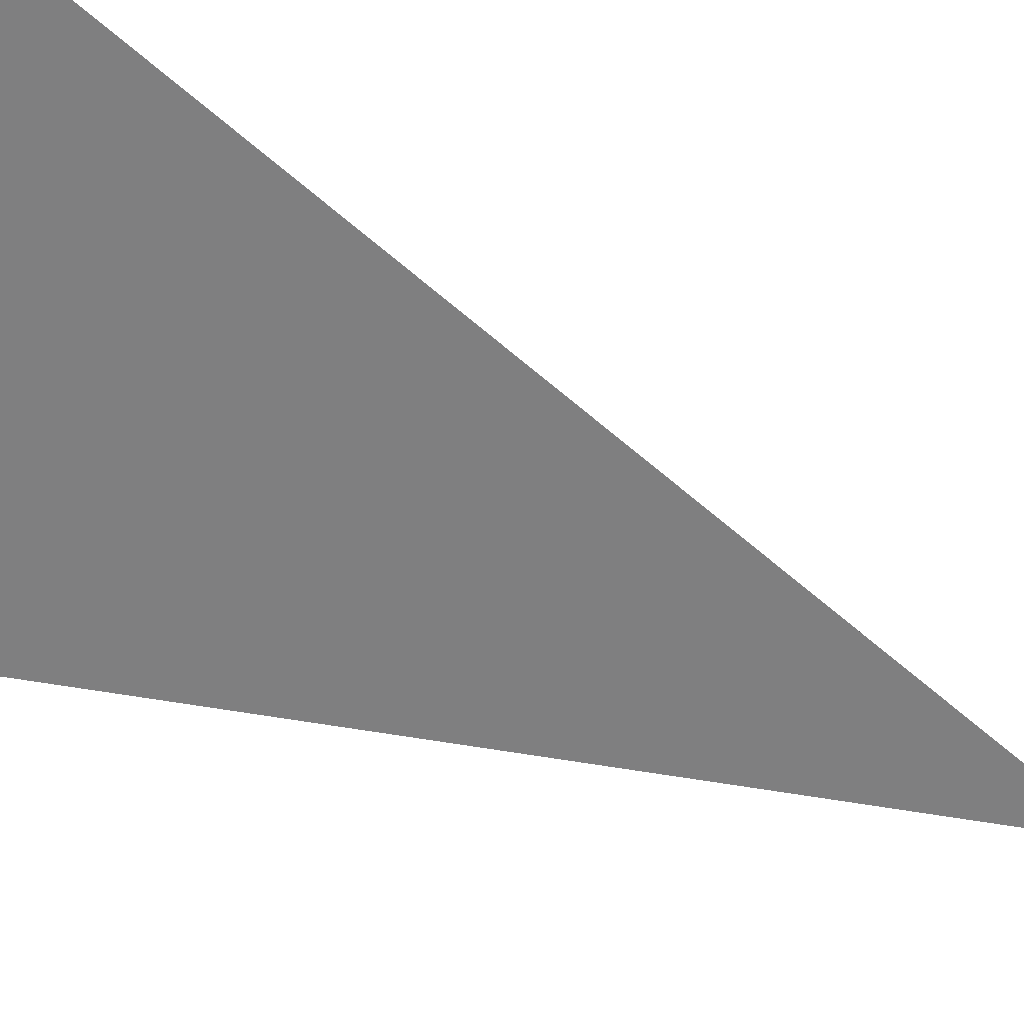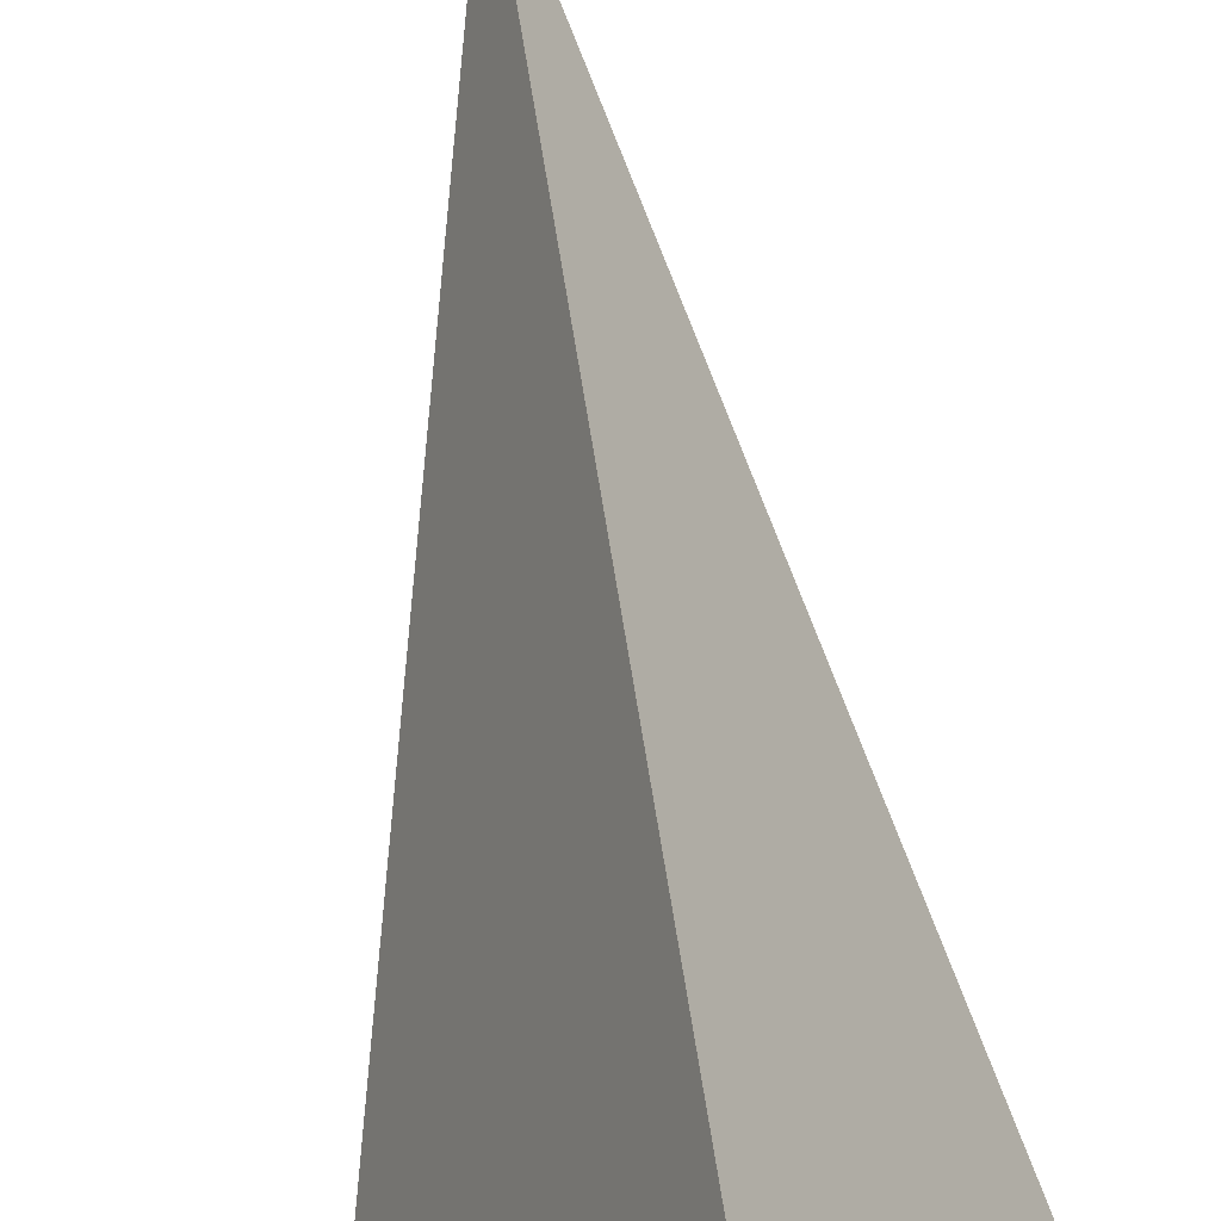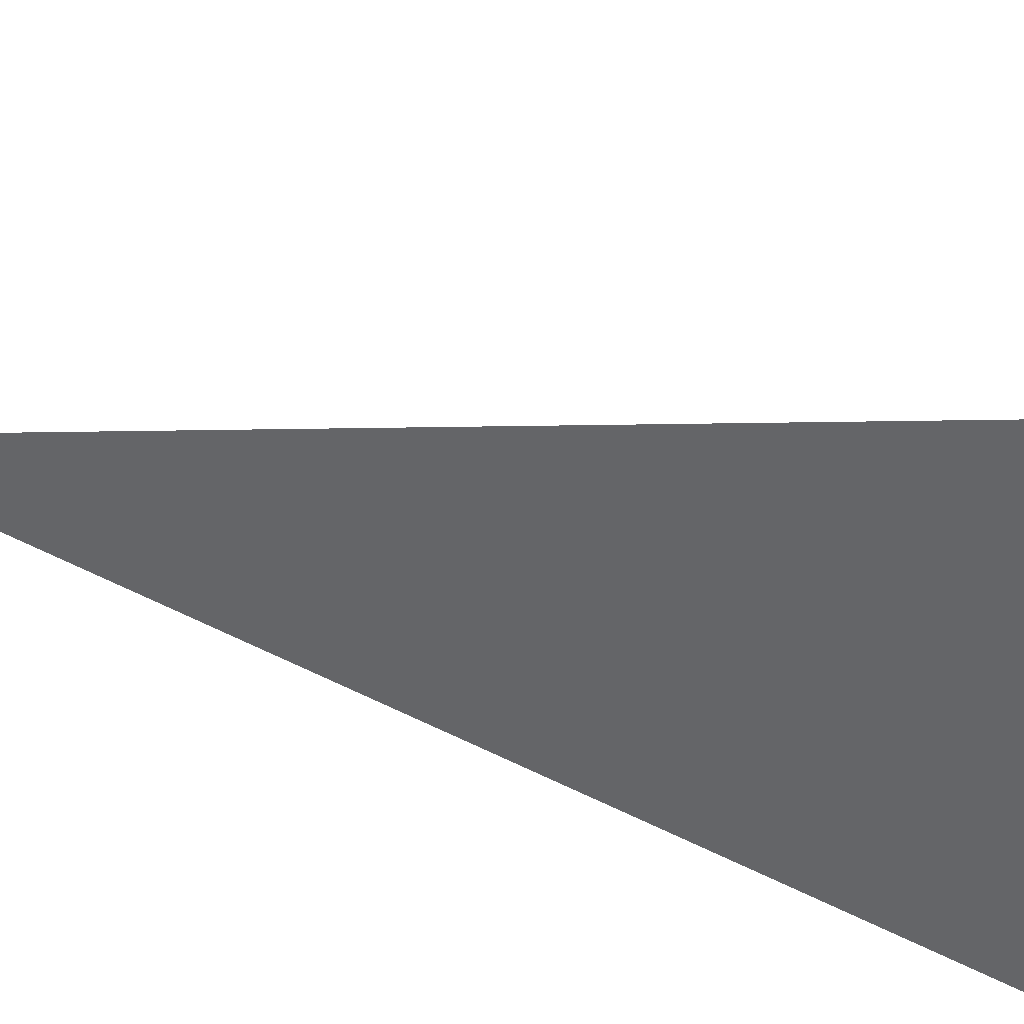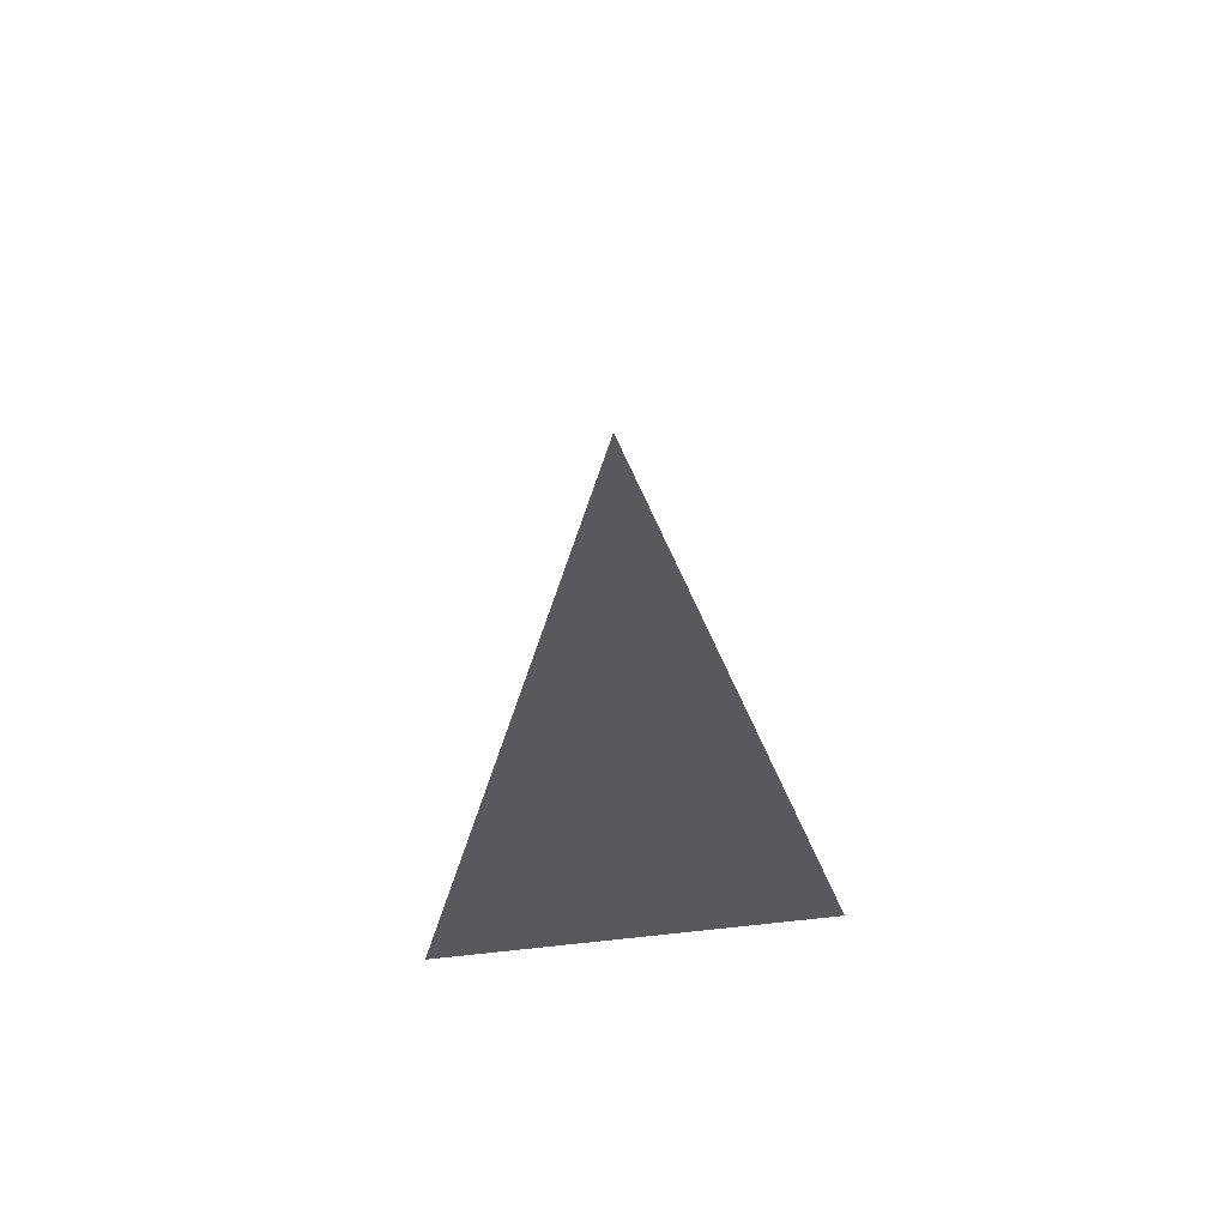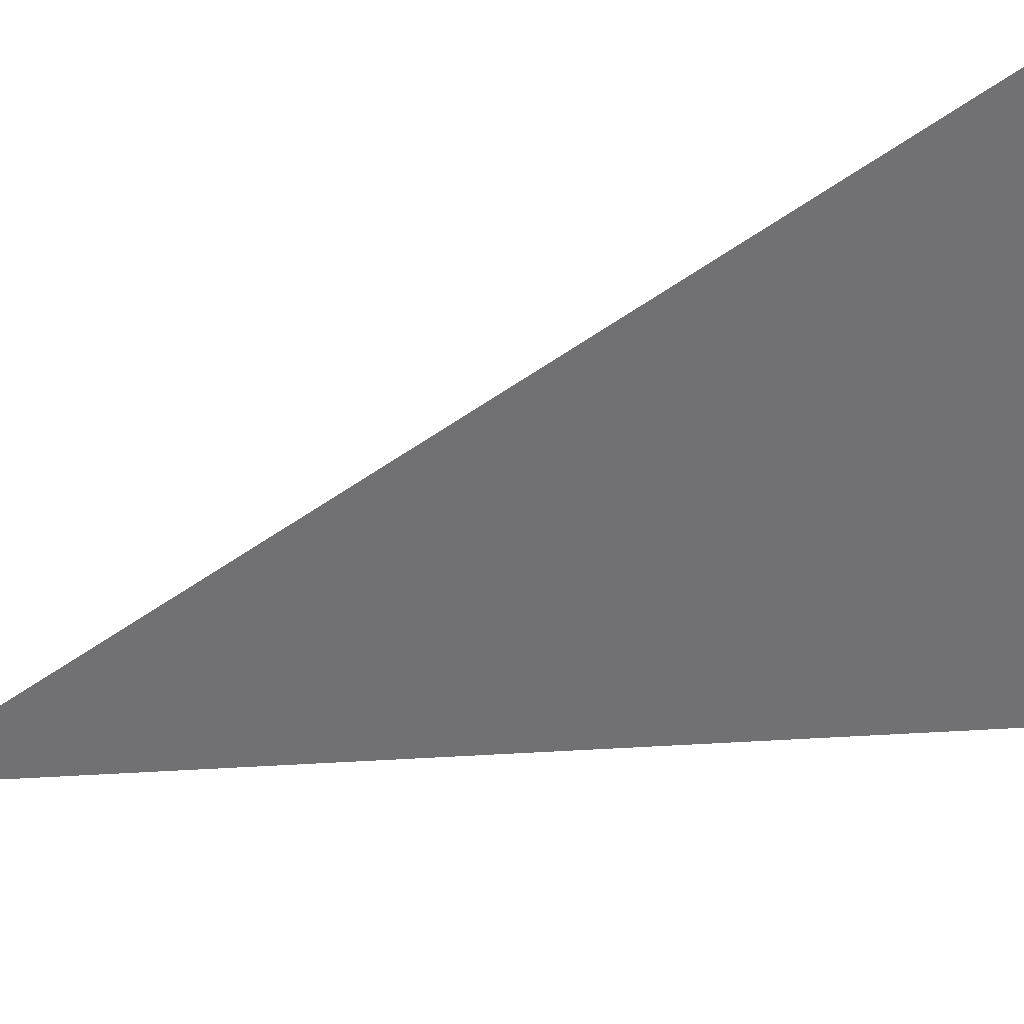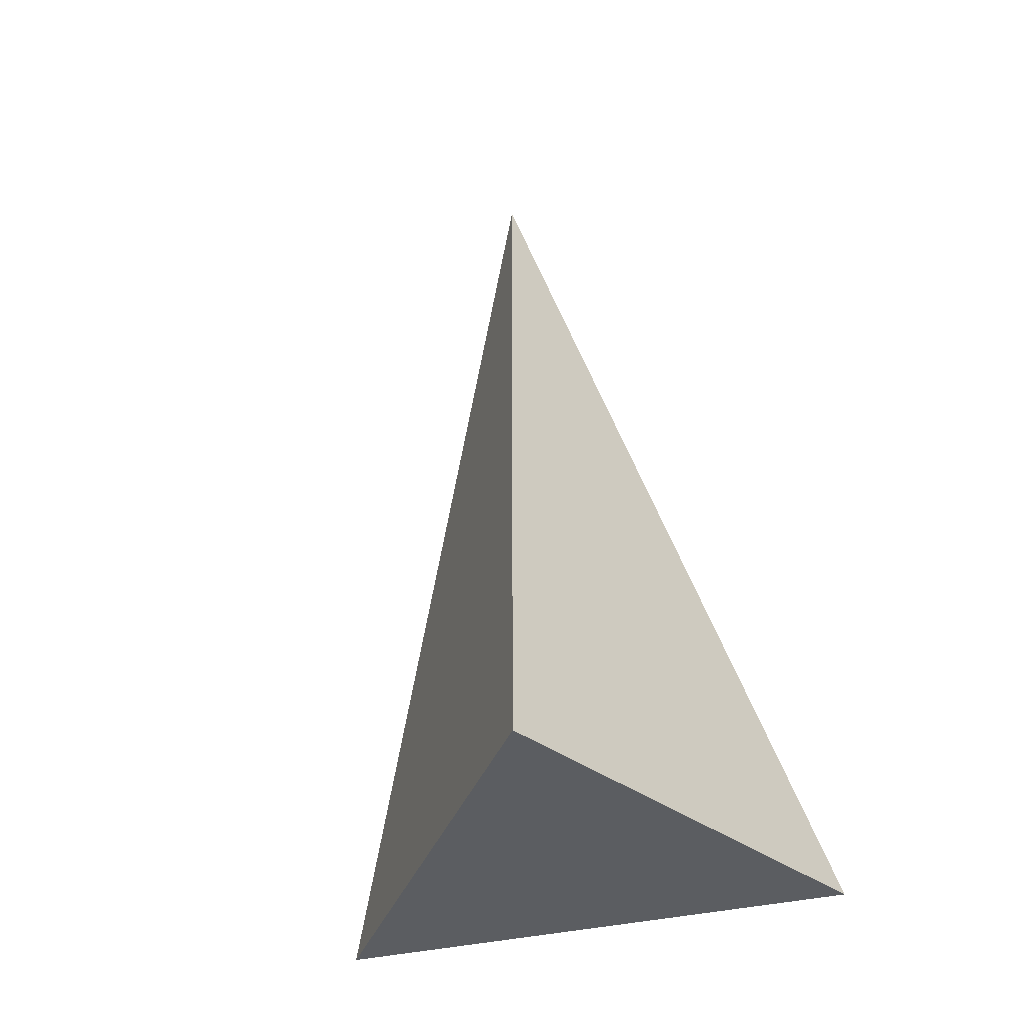
<metadata>
{"format":"obj","ext":"obj","renderer":"f3d","projection":"perspective","resolution":1024,"background":"white","views":[{"elev":-66.8,"azim":-120.5,"up":"+Y"},{"elev":74.7,"azim":171.3,"up":"+Y"},{"elev":63.7,"azim":96.7,"up":"+Y"},{"elev":73.0,"azim":-6.0,"up":"+Z"},{"elev":-63.7,"azim":115.5,"up":"+Y"},{"elev":-35.7,"azim":-45.1,"up":"+Z"}]}
</metadata>
<code>
o Boid
g Boid
v 0 0 1
v -0.5 -0.5 -1
v 0 0.5 -1
v 0.5 -0.5 -1
f 1 1 1 1
f 1 3 2 1
f 3 3 4 2
f 3 1 1 4
f 3 3 1 1
f 1 1 2 4

</code>
